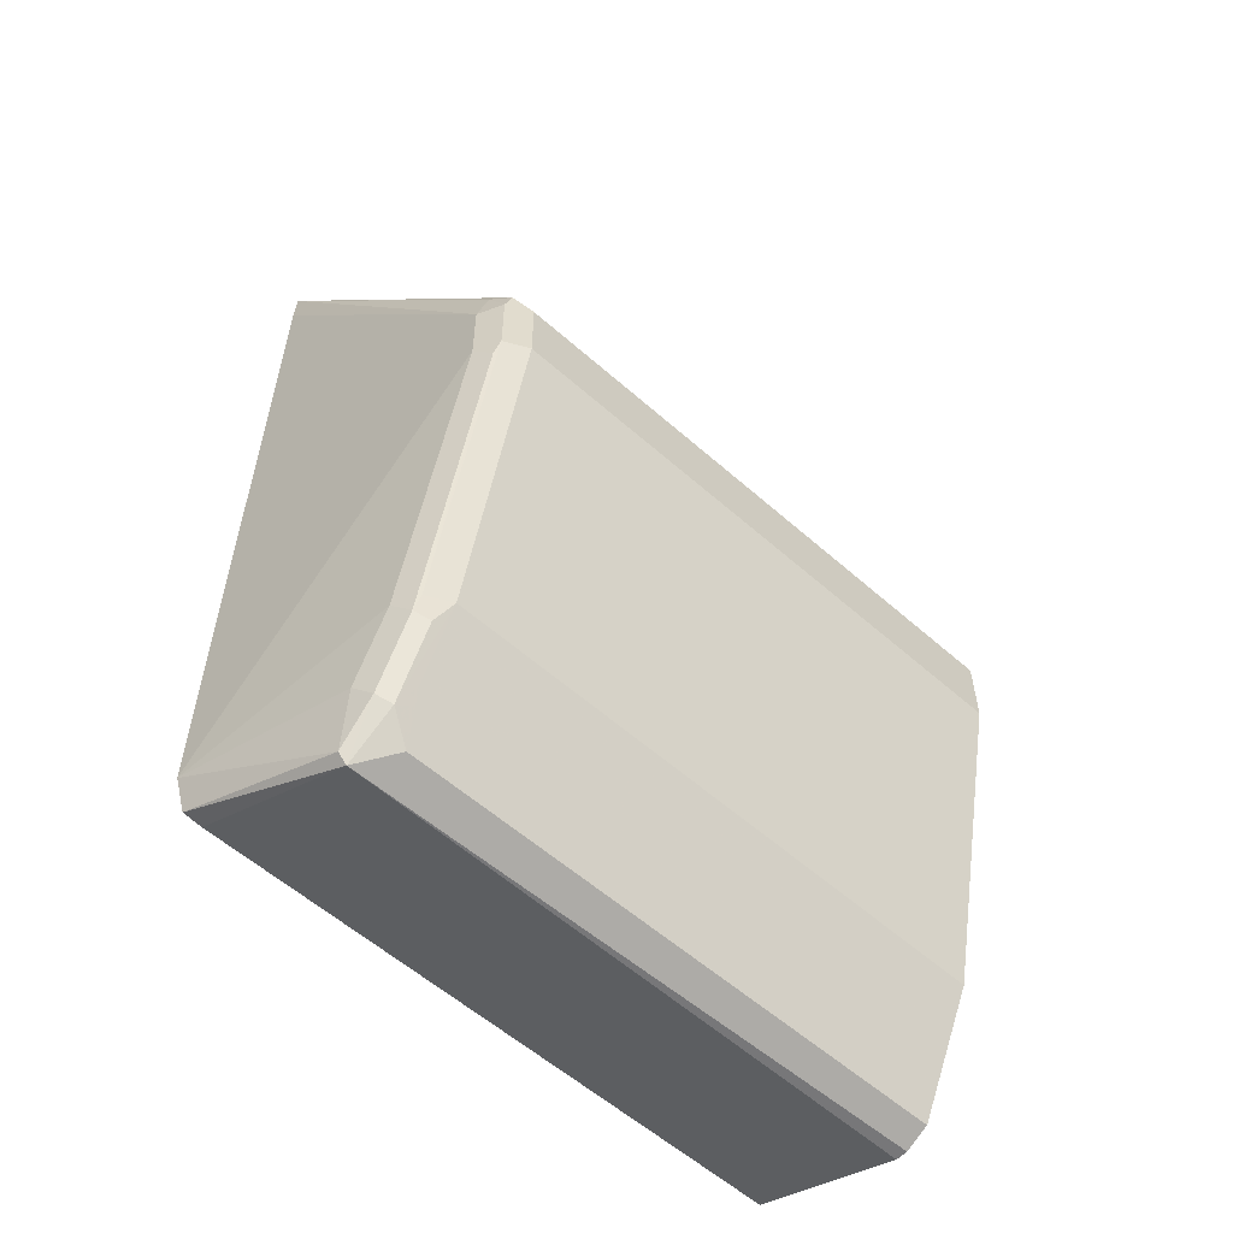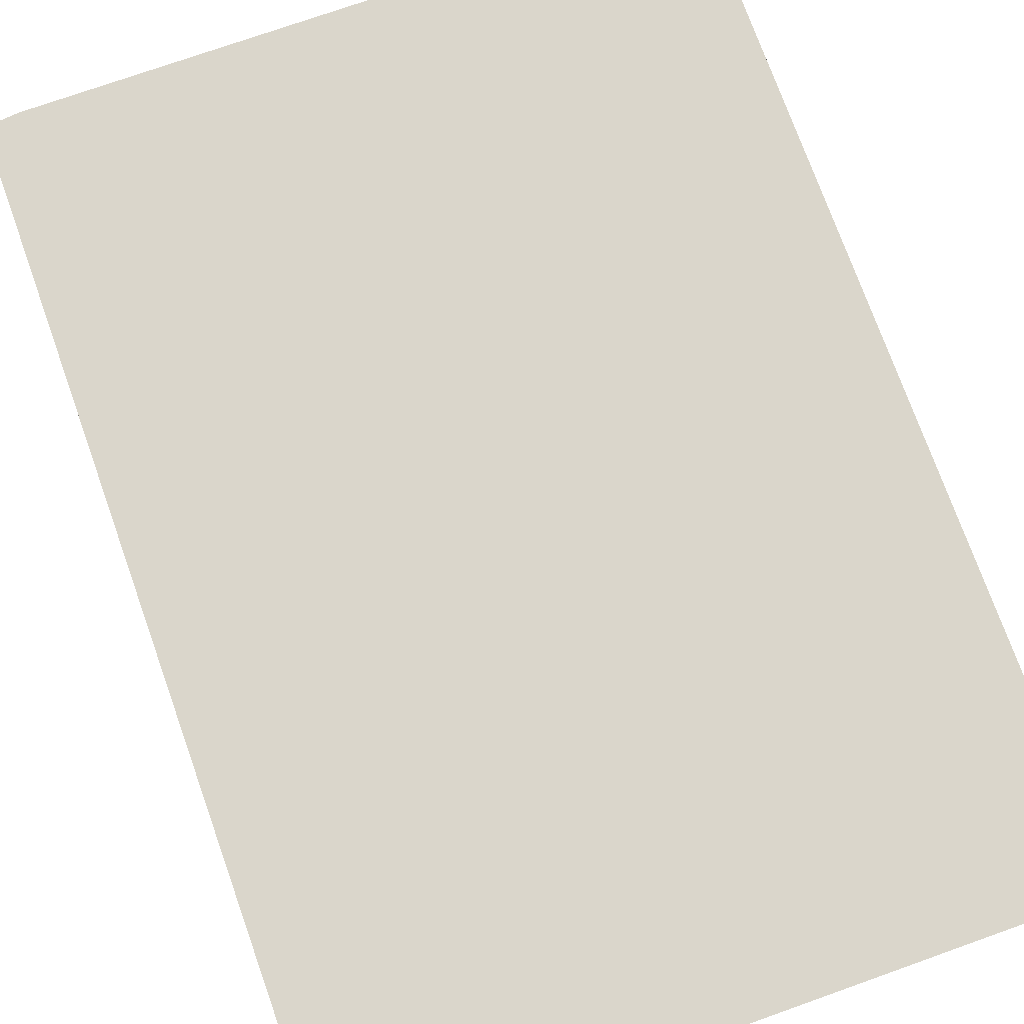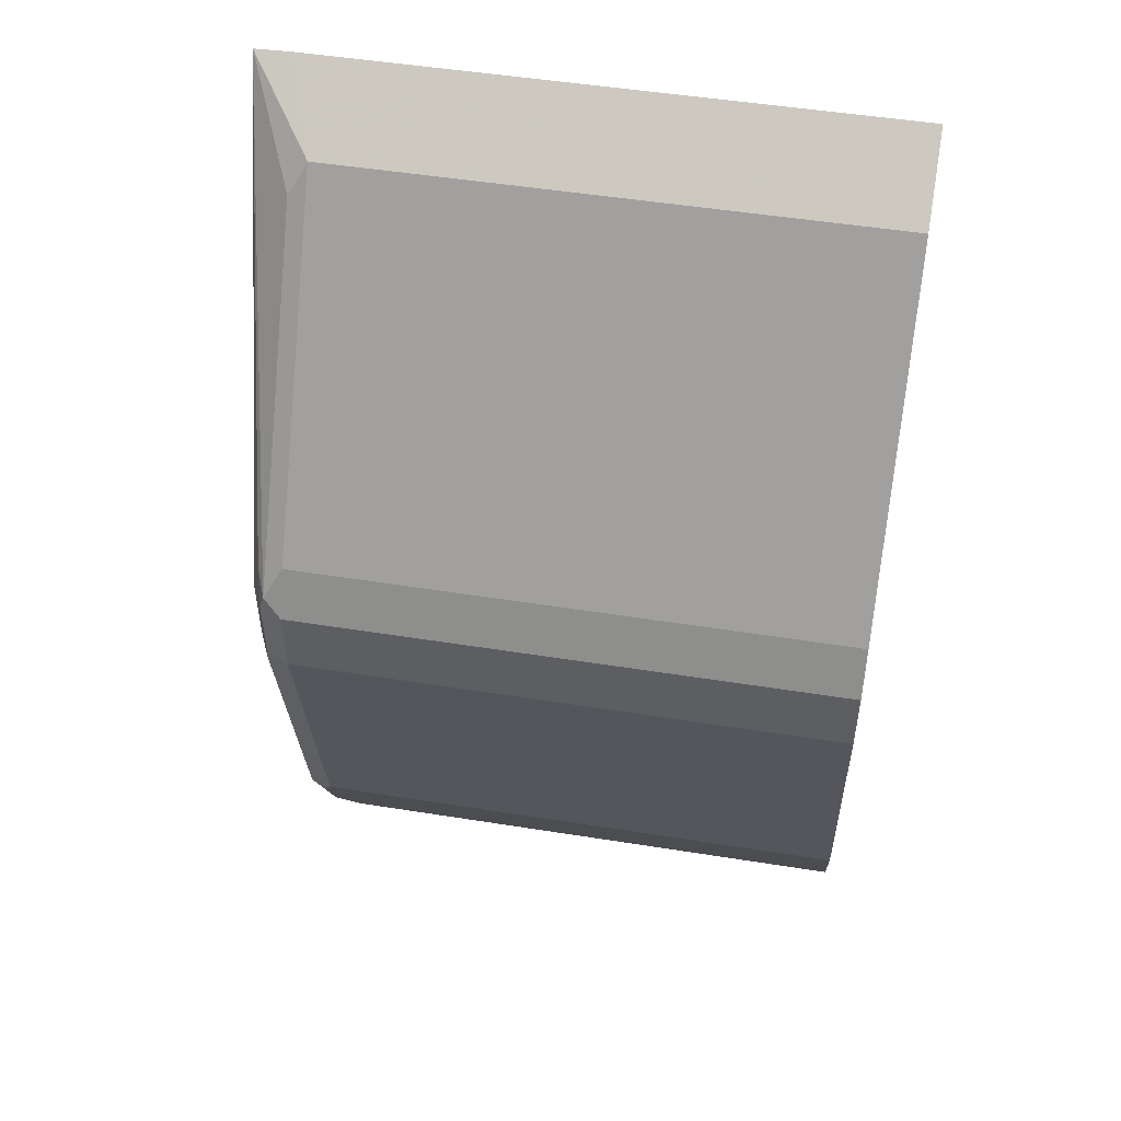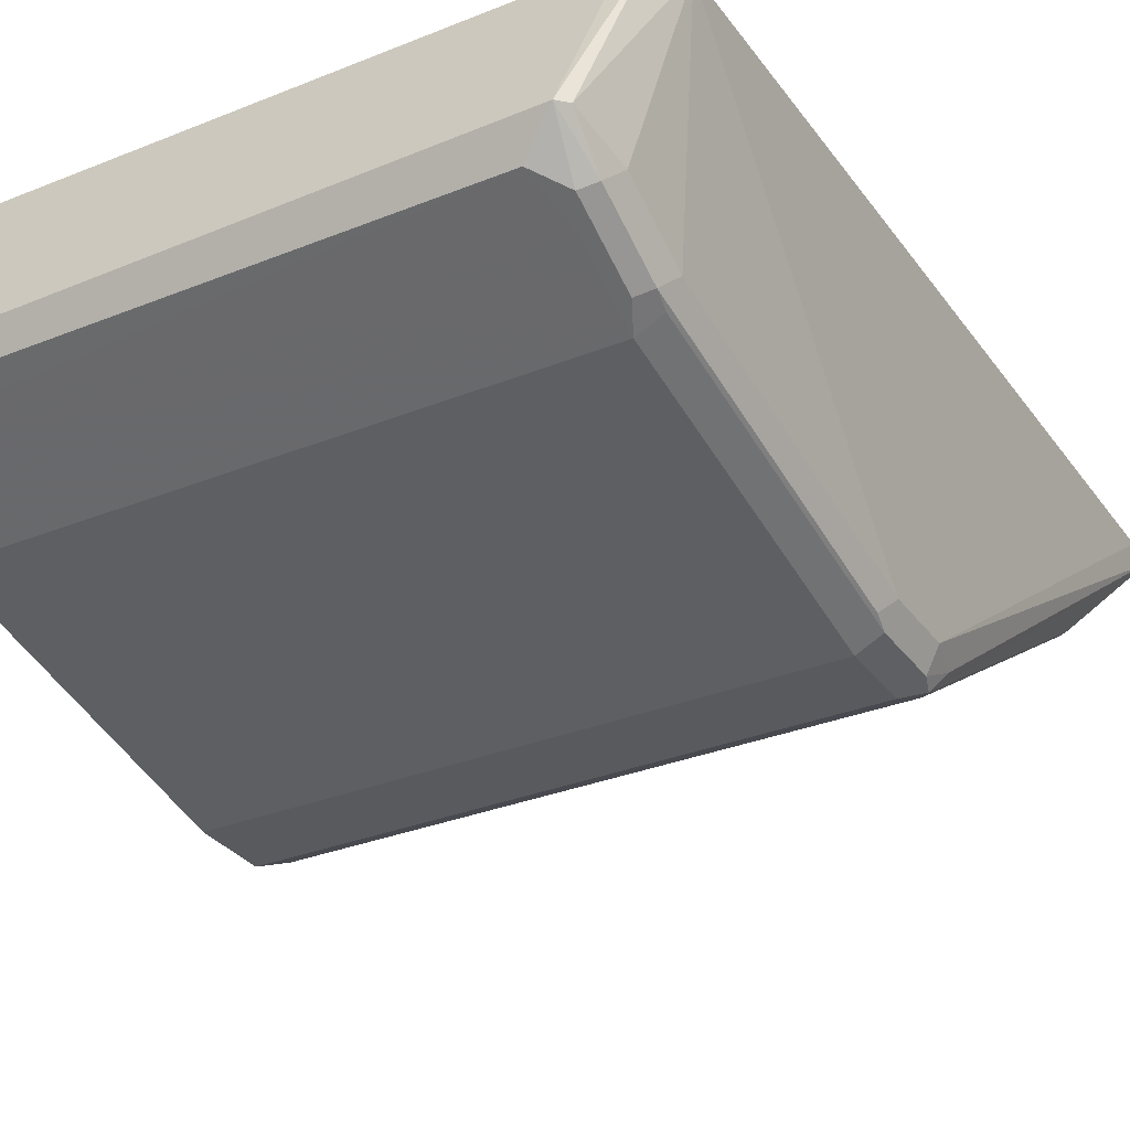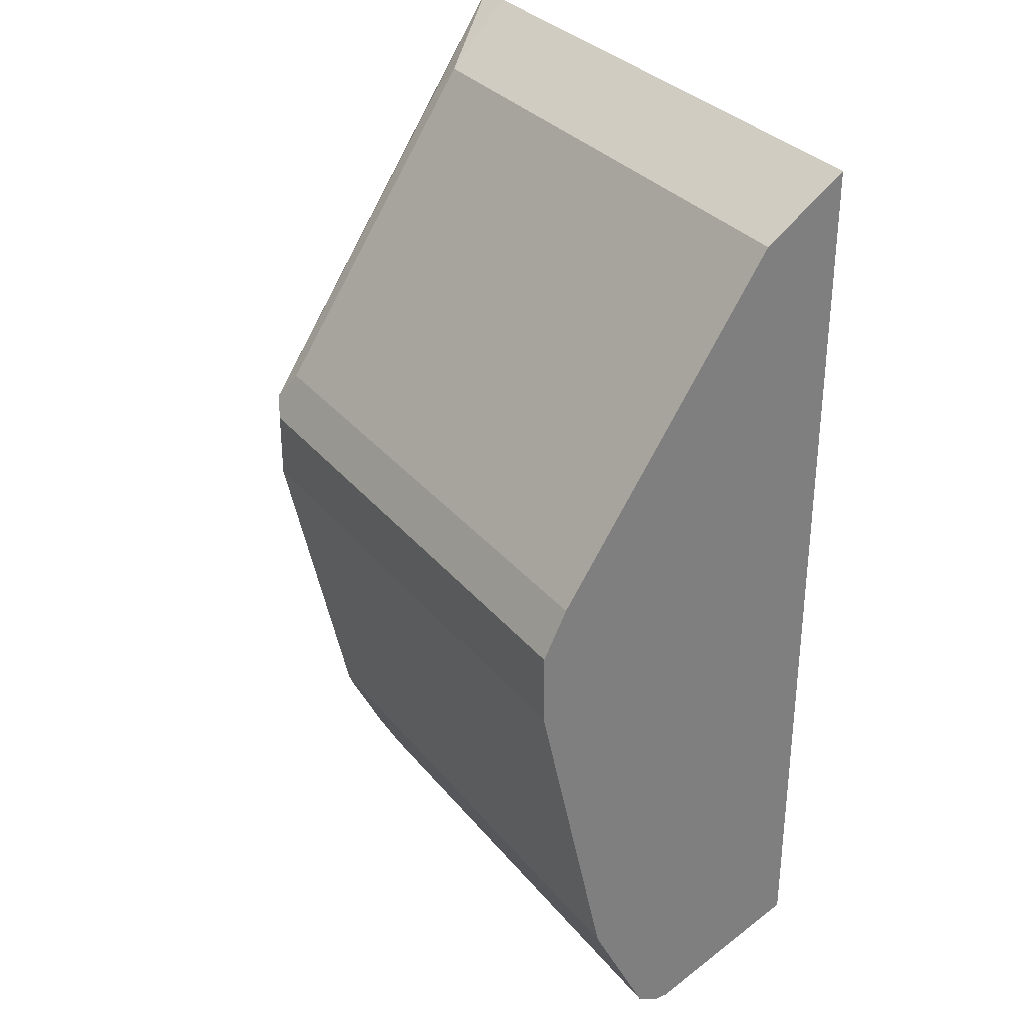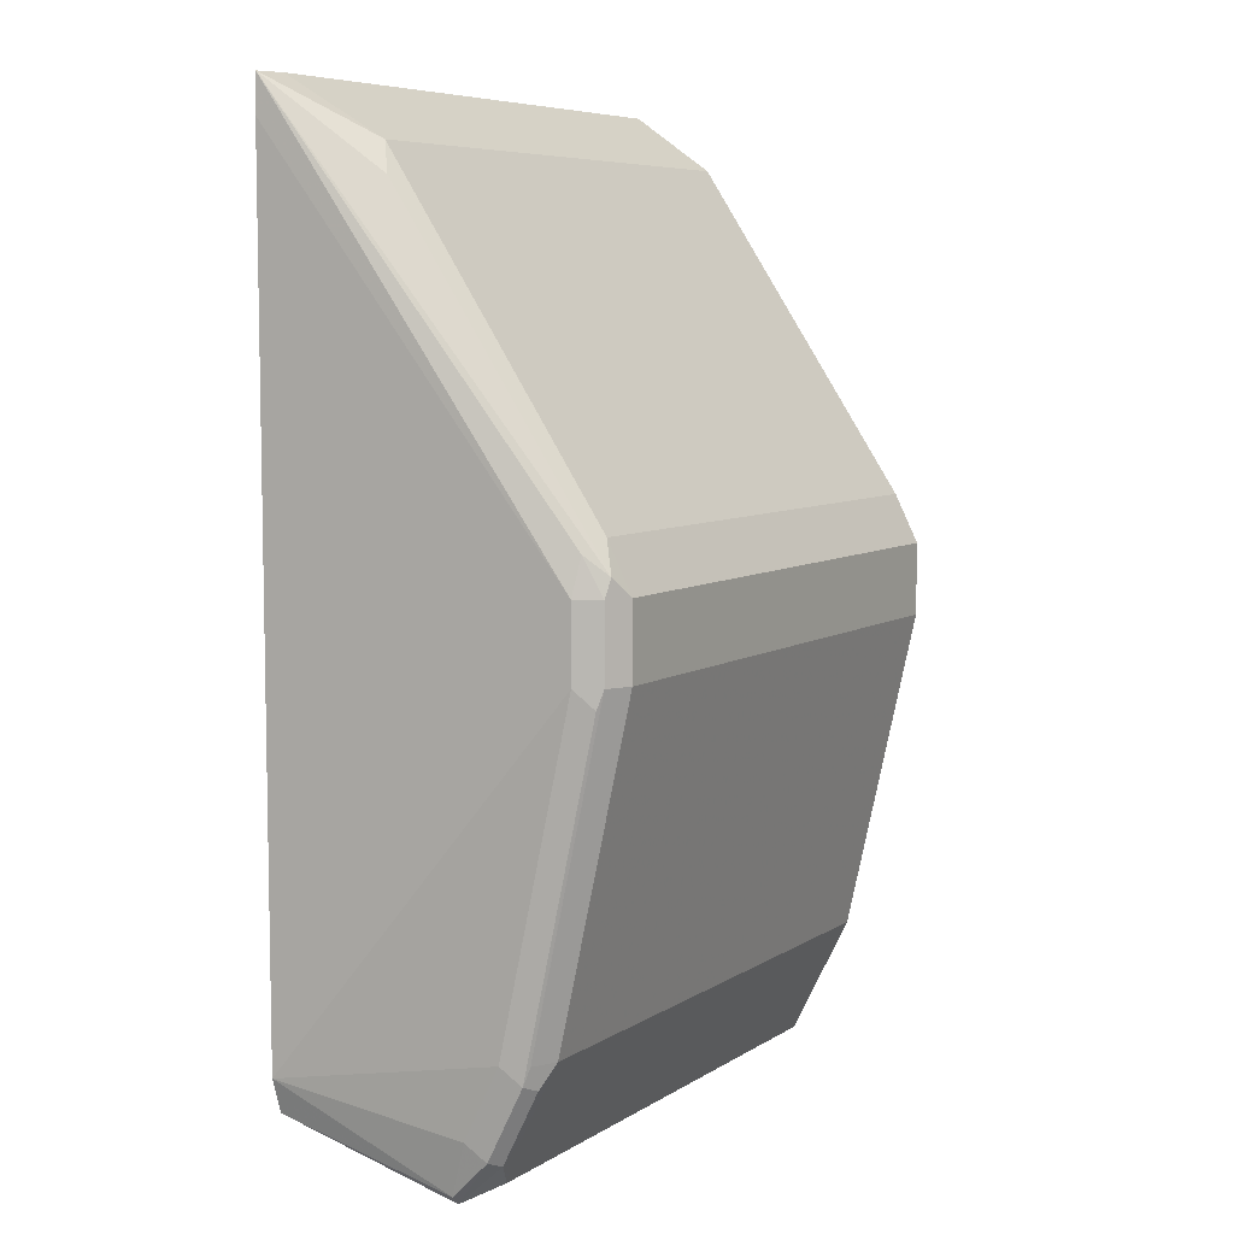
<metadata>
{"format":"obj","ext":"obj","renderer":"f3d","projection":"perspective","resolution":1024,"background":"white","views":[{"elev":-57.4,"azim":-42.6,"up":"+Z"},{"elev":74.0,"azim":-19.6,"up":"+Y"},{"elev":50.5,"azim":9.9,"up":"+Z"},{"elev":-31.5,"azim":-150.3,"up":"+Y"},{"elev":31.7,"azim":57.9,"up":"+Z"},{"elev":7.0,"azim":-59.3,"up":"+Z"}]}
</metadata>
<code>
v 0.1126 -0.1132 -0.317
v -0.04366 -0.1116 -0.3178
v 0.1126 -0.11 -0.317
v 0.1126 -0.1197 -0.3137
v 0.1126 -0.06844 -0.3008
v -0.03558 -0.1197 -0.3137
v -0.04205 -0.1229 -0.3073
v -0.04609 -0.1213 -0.3057
v -0.04609 -0.1116 -0.3154
v -0.05415 -0.06844 -0.3003
v -0.04903 -0.06844 -0.3008
v 0.1126 -0.1232 -0.3067
v 0.1126 -0.06844 -0.05924
v -0.03881 -0.1261 -0.3008
v -0.03881 -0.1358 -0.2814
v -0.04205 -0.1326 -0.2879
v -0.04609 -0.131 -0.2862
v -0.04851 -0.1164 -0.3008
v -0.05721 -0.06844 -0.2911
v 0.1126 -0.1358 -0.2814
v -0.04698 -0.06844 -0.05924
v 0.1126 -0.09057 -0.0744
v -0.04527 -0.1326 -0.2814
v -0.03881 -0.1553 -0.1941
v -0.04851 -0.1261 -0.2814
v -0.04609 -0.1504 -0.1989
v -0.04851 -0.1456 -0.1941
v -0.05721 -0.06844 -0.06946
v 0.1126 -0.1553 -0.1941
v -0.05686 -0.06844 -0.05959
v -0.03881 -0.09057 -0.0744
v 0.1126 -0.1488 -0.1617
v -0.04527 -0.152 -0.1941
v -0.03881 -0.1553 -0.1747
v -0.04527 -0.152 -0.1747
v -0.04851 -0.1456 -0.1747
v 0.1126 -0.1553 -0.1747
v -0.04366 -0.09462 -0.0825
v -0.04609 -0.1468 -0.165
v -0.04366 -0.1528 -0.1698
v -0.03881 -0.1488 -0.1617
f 23 33 26
f 22 41 32
f 22 31 41
f 21 30 31
f 19 36 28
f 19 27 36
f 19 25 27
f 18 25 19
f 15 24 33
f 17 23 26
f 17 25 18
f 15 33 23
f 15 29 24
f 15 20 29
f 15 17 16
f 15 23 17
f 17 26 25
f 24 29 37
f 35 39 36
f 24 34 35
f 35 40 39
f 34 40 35
f 34 41 40
f 32 34 37
f 32 41 34
f 31 40 41
f 31 38 40
f 30 40 38
f 30 39 40
f 30 36 39
f 30 38 31
f 28 36 30
f 26 36 27
f 26 35 36
f 26 33 35
f 25 26 27
f 24 35 33
f 24 37 34
f 13 31 22
f 12 15 14
f 12 20 15
f 2 8 9
f 2 7 8
f 2 6 7
f 2 4 6
f 2 5 3
f 1 4 2
f 1 12 4
f 2 9 10
f 1 20 12
f 1 32 37
f 1 22 32
f 1 13 22
f 1 5 13
f 1 3 5
f 1 2 3
f 13 21 31
f 1 29 20
f 2 10 11
f 1 37 29
f 4 12 6
f 2 11 5
f 9 19 10
f 9 18 19
f 8 18 9
f 8 17 18
f 7 16 17
f 7 15 16
f 7 14 15
f 7 17 8
f 6 12 14
f 5 21 13
f 5 30 21
f 5 28 30
f 5 19 28
f 5 10 19
f 6 14 7
f 5 11 10

</code>
